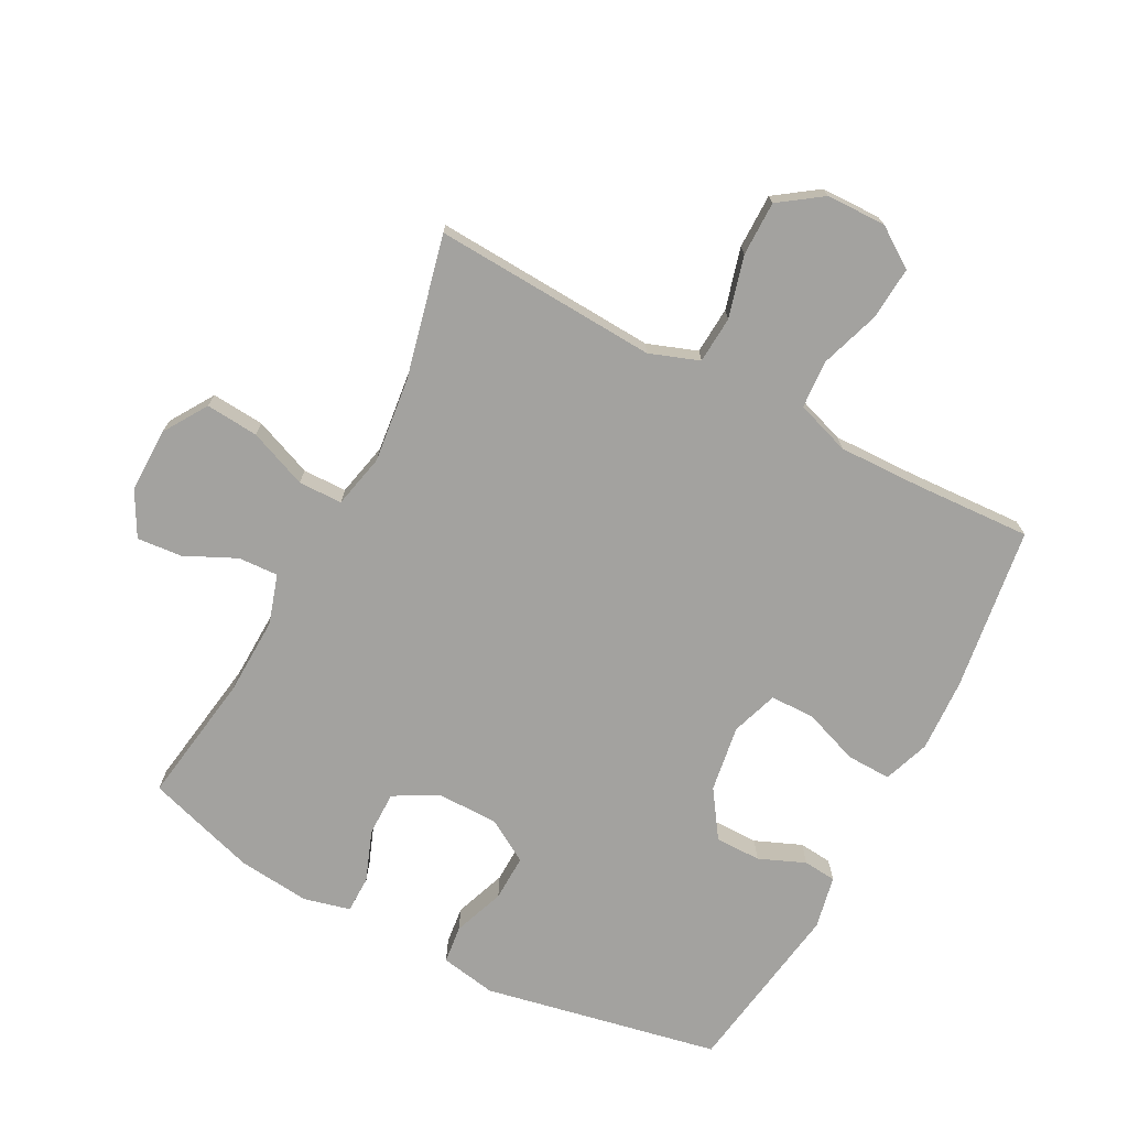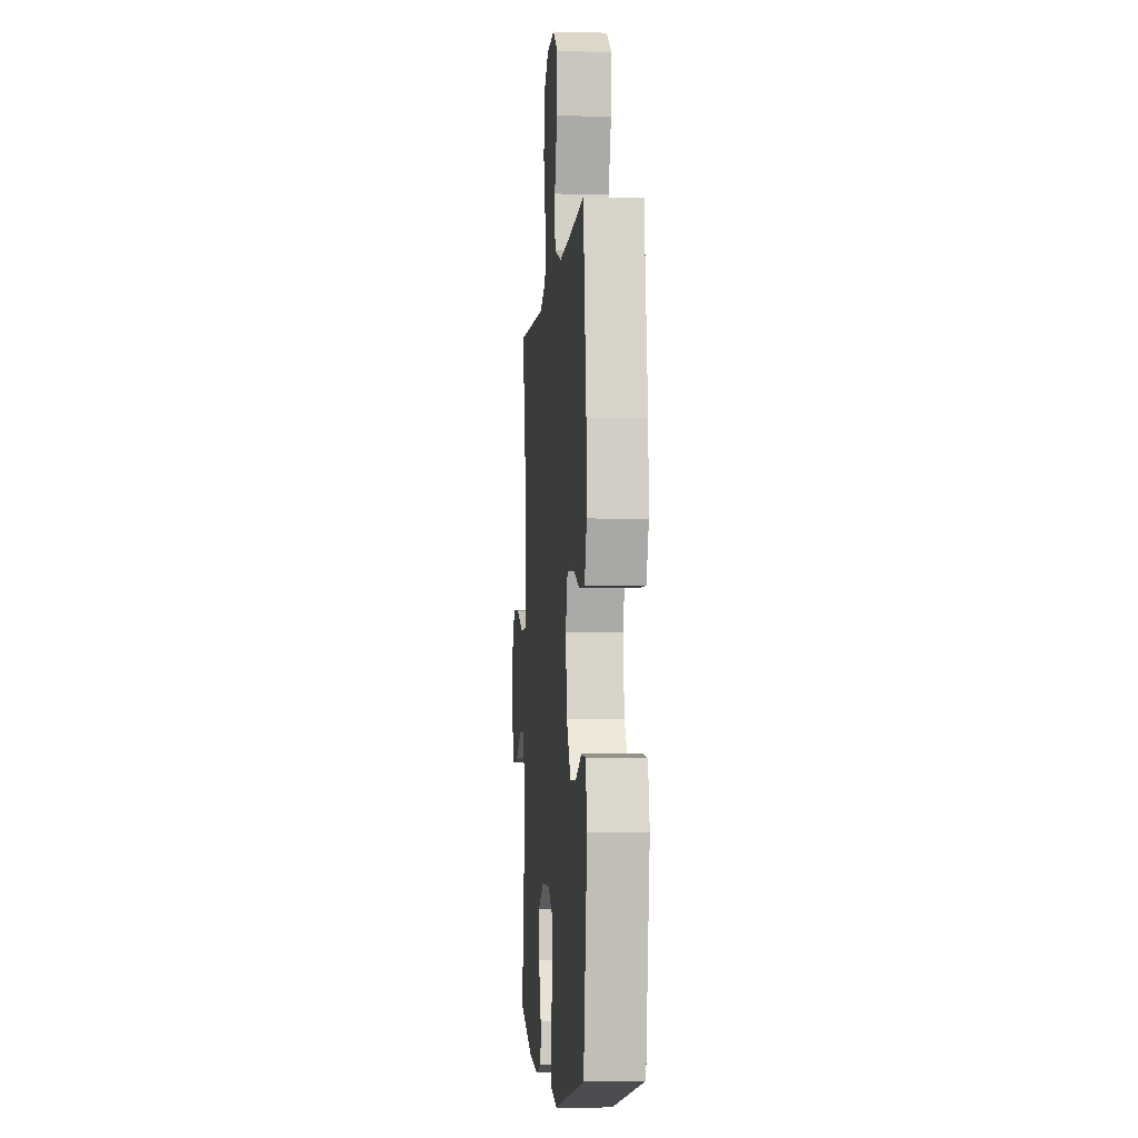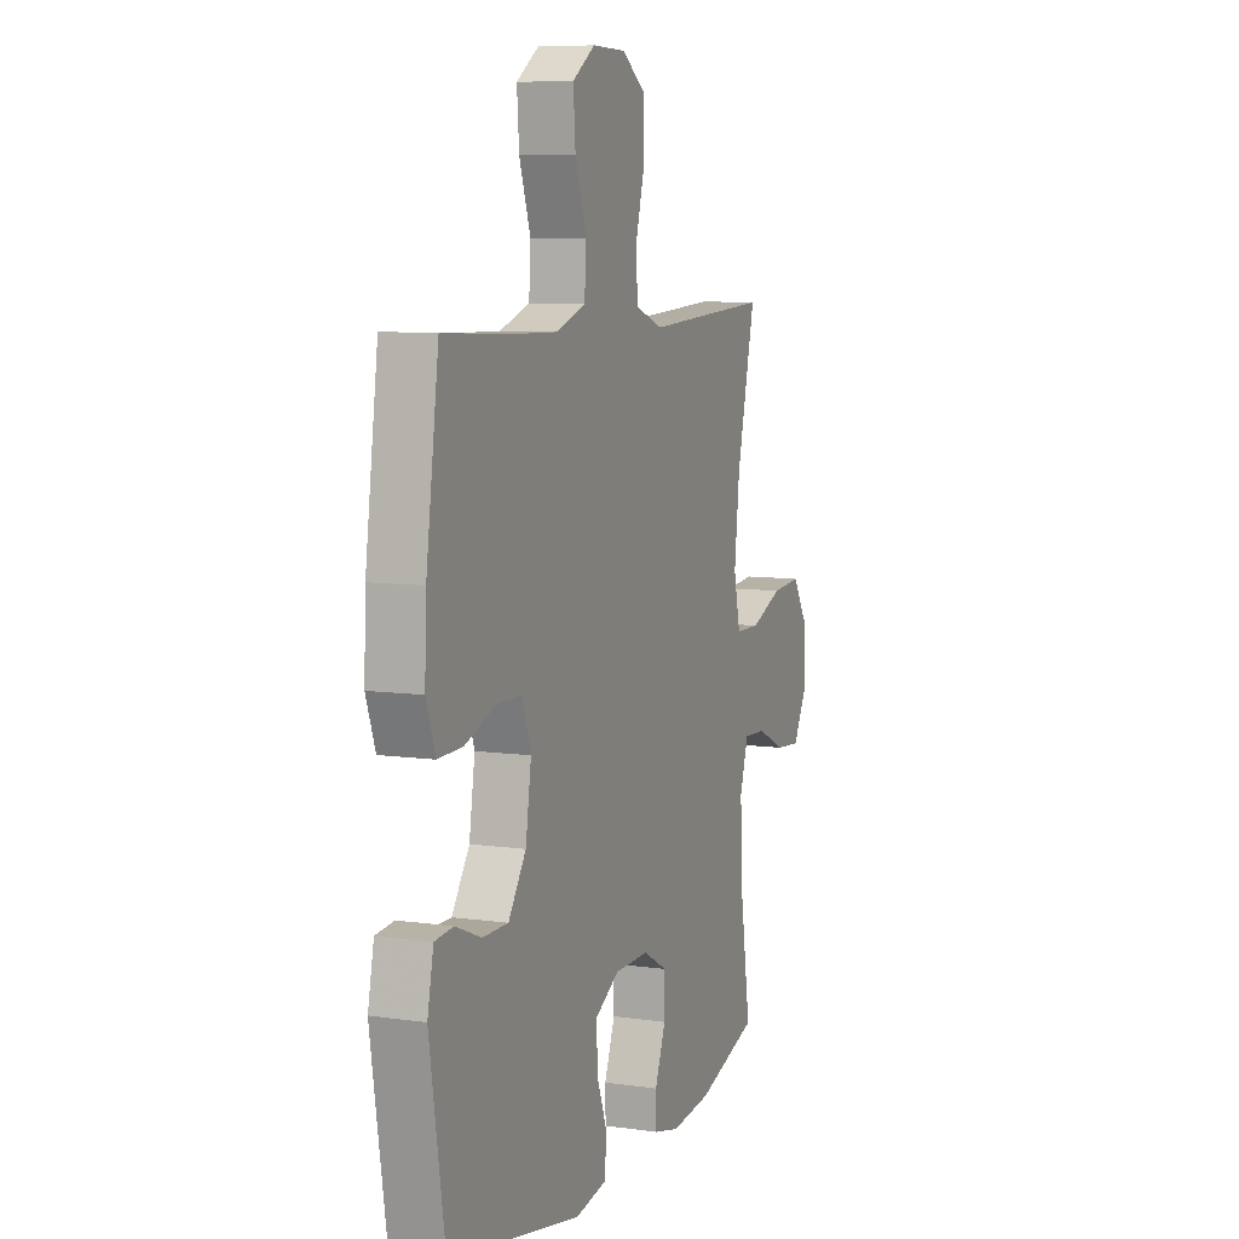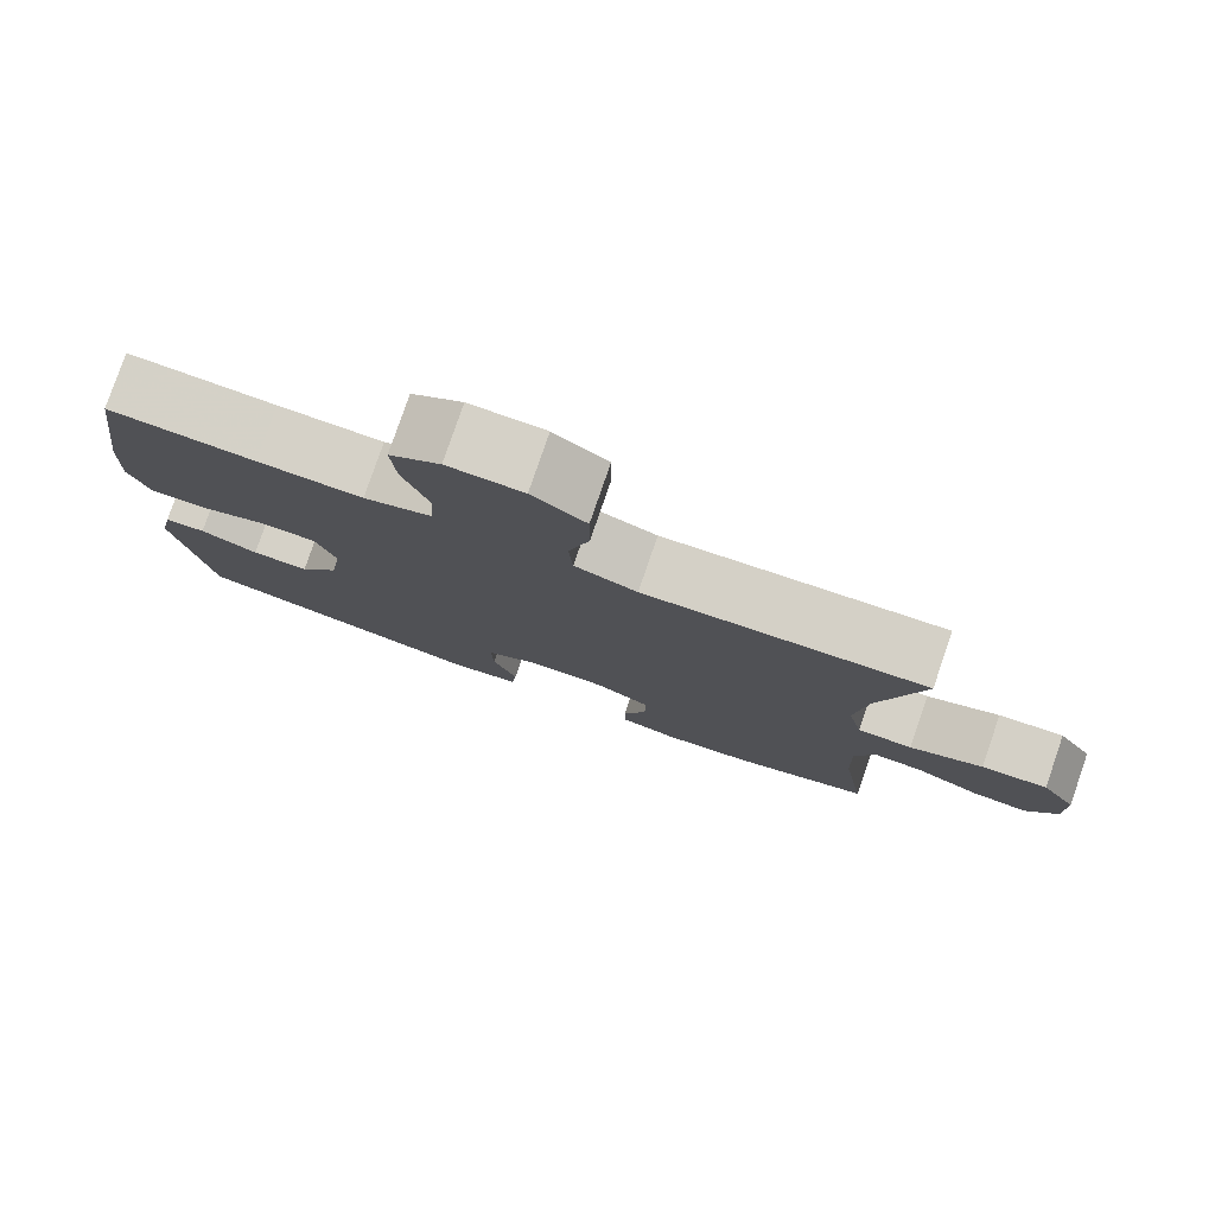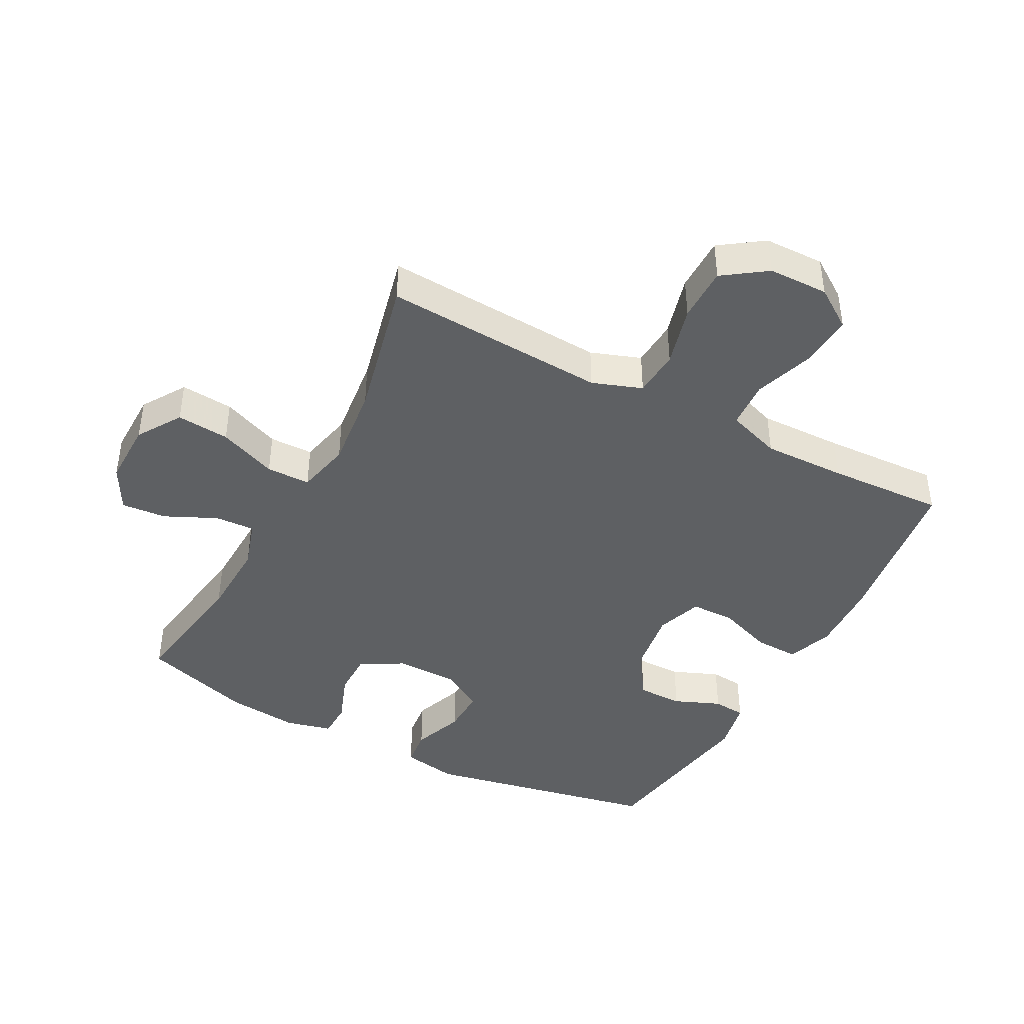
<metadata>
{"format":"obj","ext":"obj","renderer":"f3d","projection":"perspective","resolution":1024,"background":"white","views":[{"elev":-72.6,"azim":-27.7,"up":"+Y"},{"elev":-4.4,"azim":85.1,"up":"+Z"},{"elev":8.1,"azim":111.5,"up":"+Z"},{"elev":79.5,"azim":-161.0,"up":"+Z"},{"elev":-42.5,"azim":-28.0,"up":"+Y"}]}
</metadata>
<code>
v 0.5 0.07 -0.5
v 0.128 0.07 -0.574
v 0.04 0.07 -0.558
v 0.033 0.07 -0.498
v 0.063 0.07 -0.417
v 0.065 0.07 -0.344
v -0.002 0.07 -0.304
v -0.1 0.07 -0.303
v -0.168 0.07 -0.341
v -0.168 0.07 -0.411
v -0.138 0.07 -0.491
v -0.139 0.07 -0.549
v -0.212 0.07 -0.567
v -0.326 0.07 -0.555
v -0.5 0.07 -0.5
v -0.468 0.07 -0.292
v -0.464 0.07 -0.169
v -0.488 0.07 -0.092
v -0.551 0.07 -0.095
v -0.632 0.07 -0.133
v -0.703 0.07 -0.139
v -0.741 0.07 -0.069
v -0.74 0.07 0.032
v -0.696 0.07 0.101
v -0.613 0.07 0.094
v -0.521 0.07 0.057
v -0.452 0.07 0.058
v -0.433 0.07 0.143
v -0.448 0.07 0.276
v -0.5 0.07 0.5
v -0.268 0.07 0.487
v -0.148 0.07 0.48
v -0.07 0.07 0.508
v -0.065 0.07 0.582
v -0.091 0.07 0.678
v -0.091 0.07 0.764
v -0.024 0.07 0.811
v 0.07 0.07 0.813
v 0.133 0.07 0.77
v 0.127 0.07 0.687
v 0.095 0.07 0.592
v 0.1 0.07 0.517
v 0.185 0.07 0.488
v 0.316 0.07 0.491
v 0.5 0.07 0.5
v 0.536 0.07 0.241
v 0.541 0.07 0.127
v 0.515 0.07 0.054
v 0.445 0.07 0.056
v 0.358 0.07 0.088
v 0.288 0.07 0.087
v 0.263 0.07 0.014
v 0.279 0.07 -0.091
v 0.329 0.07 -0.165
v 0.401 0.07 -0.165
v 0.474 0.07 -0.135
v 0.526 0.07 -0.14
v 0.543 0.07 -0.223
v 0.5 0 -0.5
v 0.128 0 -0.574
v 0.04 0 -0.558
v 0.033 0 -0.498
v 0.063 0 -0.417
v 0.065 0 -0.344
v -0.002 0 -0.304
v -0.1 0 -0.303
v -0.168 0 -0.341
v -0.168 0 -0.411
v -0.138 0 -0.491
v -0.139 0 -0.549
v -0.212 0 -0.567
v -0.326 0 -0.555
v -0.5 0 -0.5
v -0.468 0 -0.292
v -0.464 0 -0.169
v -0.488 0 -0.092
v -0.551 0 -0.095
v -0.632 0 -0.133
v -0.703 0 -0.139
v -0.741 0 -0.069
v -0.74 0 0.032
v -0.696 0 0.101
v -0.613 0 0.094
v -0.521 0 0.057
v -0.452 0 0.058
v -0.433 0 0.143
v -0.448 0 0.276
v -0.5 0 0.5
v -0.268 0 0.487
v -0.148 0 0.48
v -0.07 0 0.508
v -0.065 0 0.582
v -0.091 0 0.678
v -0.091 0 0.764
v -0.024 0 0.811
v 0.07 0 0.813
v 0.133 0 0.77
v 0.127 0 0.687
v 0.095 0 0.592
v 0.1 0 0.517
v 0.185 0 0.488
v 0.316 0 0.491
v 0.5 0 0.5
v 0.536 0 0.241
v 0.541 0 0.127
v 0.515 0 0.054
v 0.445 0 0.056
v 0.358 0 0.088
v 0.288 0 0.087
v 0.263 0 0.014
v 0.279 0 -0.091
v 0.329 0 -0.165
v 0.401 0 -0.165
v 0.474 0 -0.135
v 0.526 0 -0.14
v 0.543 0 -0.223
f 3 4 5
f 2 3 5
f 1 2 5
f 58 1 5
f 57 58 5
f 56 57 5
f 55 56 5
f 54 55 5 6
f 53 54 6 7
f 52 53 7 8
f 51 52 8 9
f 48 49 50
f 47 48 50
f 46 47 50
f 45 46 50
f 44 45 50
f 43 44 50 51
f 42 43 51 9
f 39 40 41
f 38 39 41
f 37 38 41
f 36 37 41
f 35 36 41
f 34 35 41
f 33 34 41 42
f 32 33 42 9
f 31 32 9
f 30 31 9
f 29 30 9
f 24 25 26
f 23 24 26
f 22 23 26
f 21 22 26
f 20 21 26
f 19 20 26
f 18 19 26 27
f 17 18 27
f 16 17 27 28
f 14 15 16
f 13 14 16
f 12 13 16
f 11 12 16
f 10 11 16
f 28 29 9 10
f 10 16 28
f 63 62 61
f 63 61 60
f 63 60 59
f 63 59 116
f 63 116 115
f 63 115 114
f 63 114 113
f 64 63 113 112
f 65 64 112 111
f 66 65 111 110
f 67 66 110 109
f 108 107 106
f 108 106 105
f 108 105 104
f 108 104 103
f 108 103 102
f 109 108 102 101
f 67 109 101 100
f 99 98 97
f 99 97 96
f 99 96 95
f 99 95 94
f 99 94 93
f 99 93 92
f 100 99 92 91
f 67 100 91 90
f 67 90 89
f 67 89 88
f 67 88 87
f 84 83 82
f 84 82 81
f 84 81 80
f 84 80 79
f 84 79 78
f 84 78 77
f 85 84 77 76
f 85 76 75
f 86 85 75 74
f 74 73 72
f 74 72 71
f 74 71 70
f 74 70 69
f 74 69 68
f 68 67 87 86
f 86 74 68
f 1 59 60 2
f 2 60 61 3
f 3 61 62 4
f 4 62 63 5
f 5 63 64 6
f 6 64 65 7
f 7 65 66 8
f 8 66 67 9
f 9 67 68 10
f 10 68 69 11
f 11 69 70 12
f 12 70 71 13
f 13 71 72 14
f 14 72 73 15
f 15 73 74 16
f 16 74 75 17
f 17 75 76 18
f 18 76 77 19
f 19 77 78 20
f 20 78 79 21
f 21 79 80 22
f 22 80 81 23
f 23 81 82 24
f 24 82 83 25
f 25 83 84 26
f 26 84 85 27
f 27 85 86 28
f 28 86 87 29
f 29 87 88 30
f 30 88 89 31
f 31 89 90 32
f 32 90 91 33
f 33 91 92 34
f 34 92 93 35
f 35 93 94 36
f 36 94 95 37
f 37 95 96 38
f 38 96 97 39
f 39 97 98 40
f 40 98 99 41
f 41 99 100 42
f 42 100 101 43
f 43 101 102 44
f 44 102 103 45
f 45 103 104 46
f 46 104 105 47
f 47 105 106 48
f 48 106 107 49
f 49 107 108 50
f 50 108 109 51
f 51 109 110 52
f 52 110 111 53
f 53 111 112 54
f 54 112 113 55
f 55 113 114 56
f 56 114 115 57
f 57 115 116 58
f 58 116 59 1

</code>
